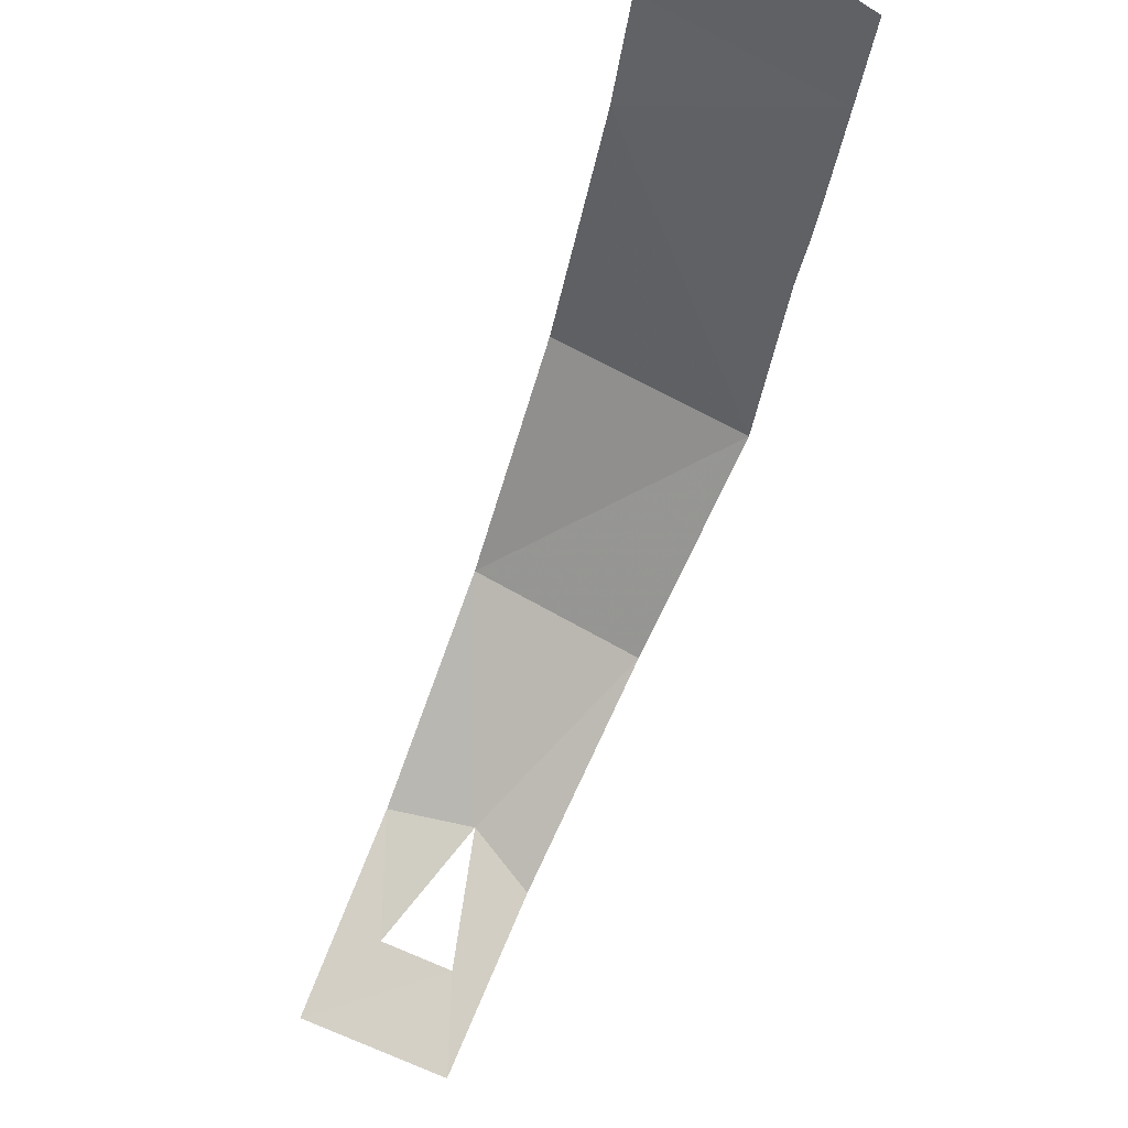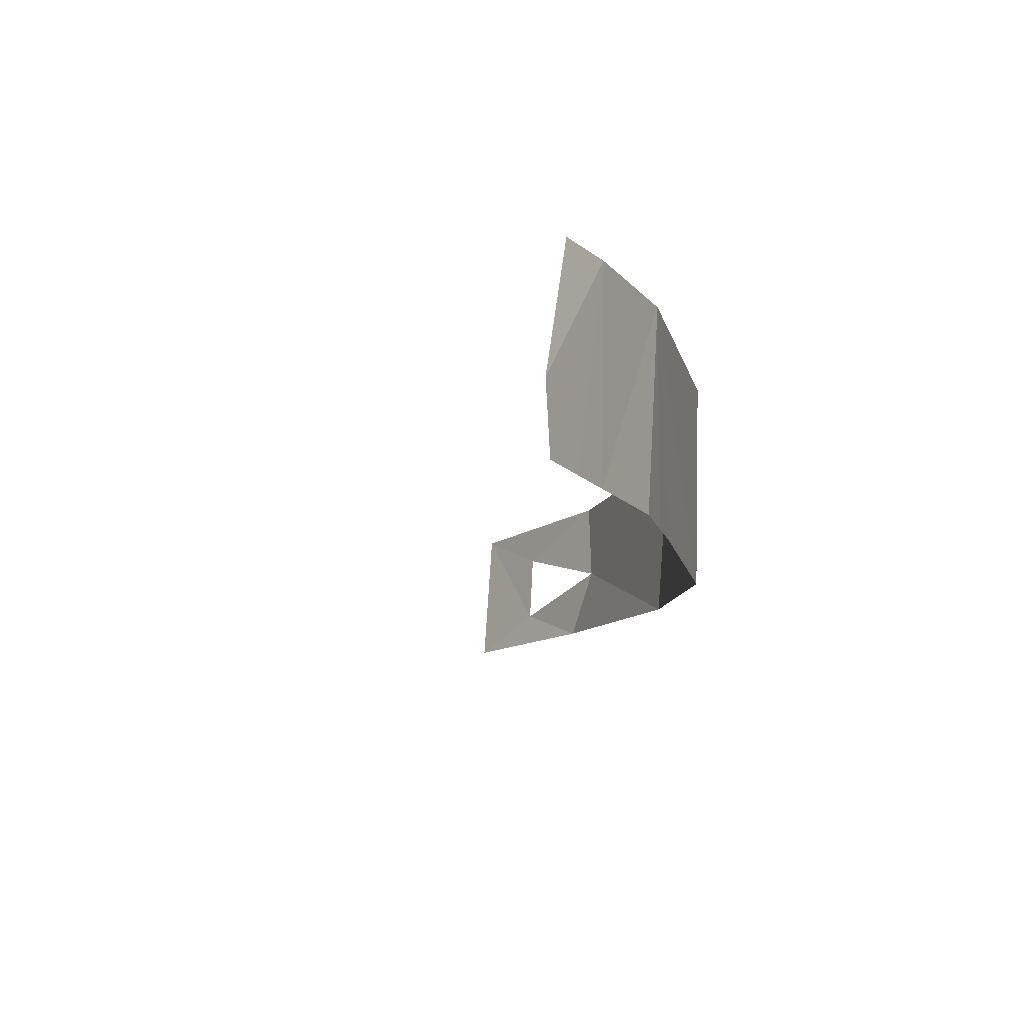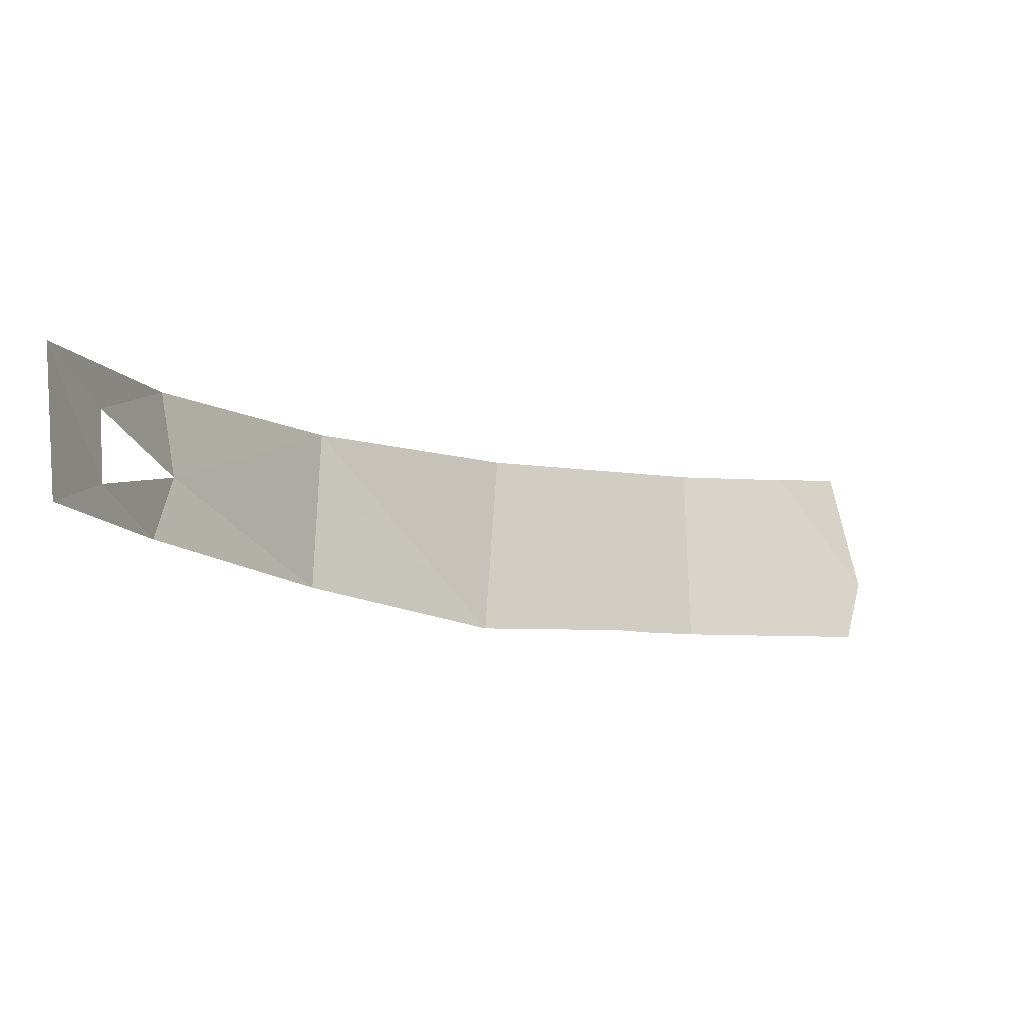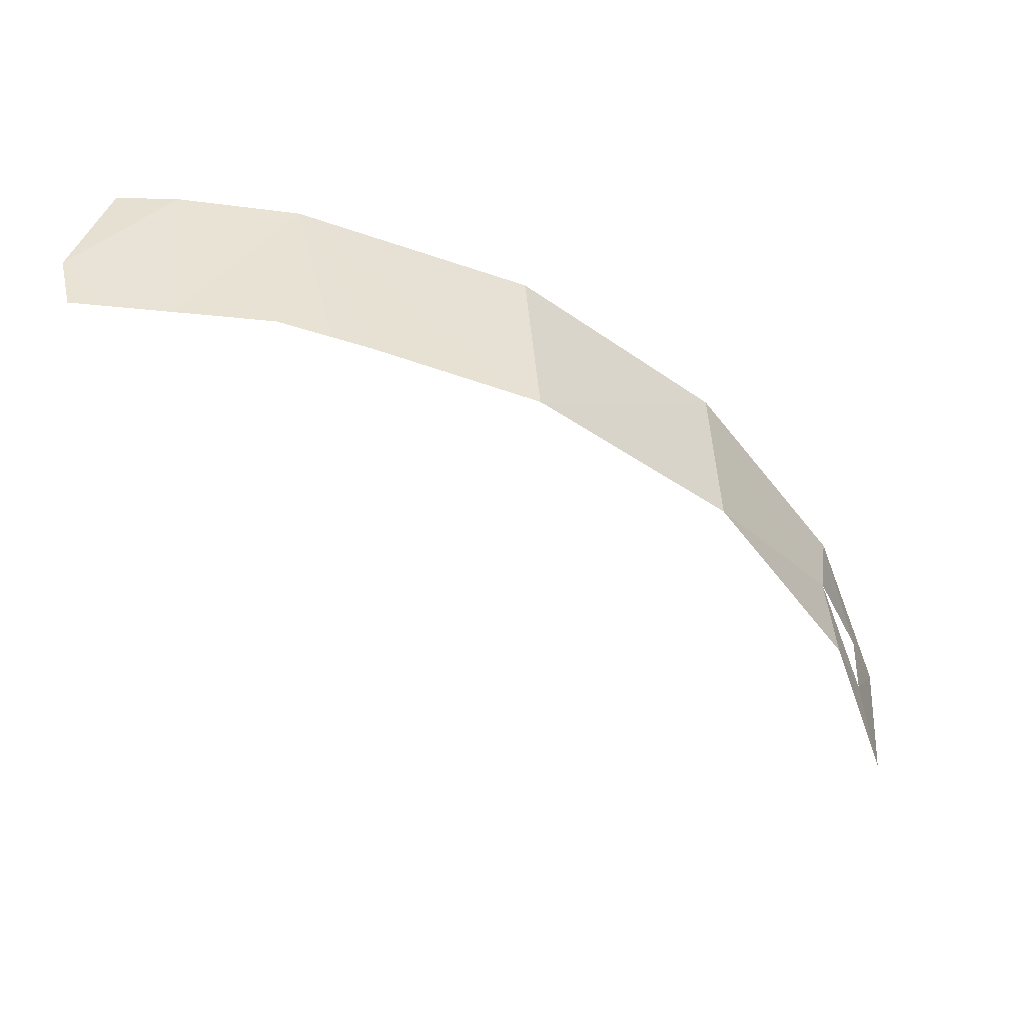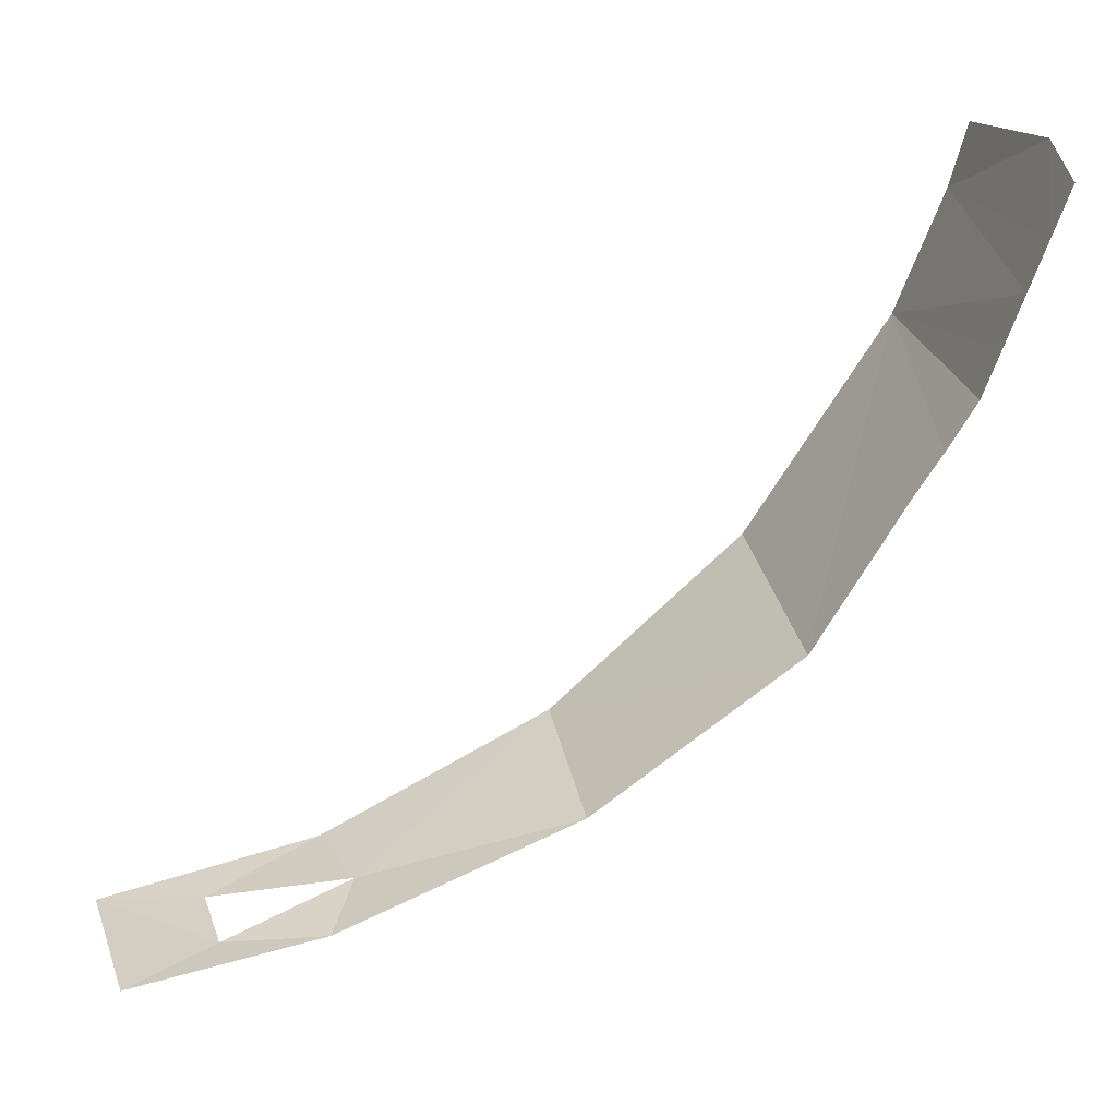
<metadata>
{"format":"obj","ext":"obj","renderer":"f3d","projection":"perspective","resolution":1024,"background":"white","views":[{"elev":73.6,"azim":-67.8,"up":"+Z"},{"elev":-15.0,"azim":47.4,"up":"+Y"},{"elev":-10.4,"azim":-77.3,"up":"+Y"},{"elev":-53.6,"azim":103.7,"up":"+Y"},{"elev":30.0,"azim":-17.7,"up":"+Z"}]}
</metadata>
<code>
v 0.2125 0.1861 -0.7765
v 0.1994 0.2675 -0.7862
v 0.413 0.2675 -0.6953
v 0.3941 0.1025 -0.6962
v 0.5752 0.0782 -0.5561
v 0.3941 0.1025 -0.6962
v 0.413 0.2675 -0.6953
v 0.413 0.2675 -0.6953
v 0.5915 0.2675 -0.5466
v 0.5752 0.0782 -0.5561
v 0.7782 0.2675 -0.1875
v 0.7835 0.1432 -0.159
v 0.7629 0.2675 -0.2443
v 0 0.1245 -0.7978
v 0 0.2675 -0.81
v 0.08825 0.1567 -0.7936
v 0.08825 0.1567 -0.7936
v 0 0.2675 -0.81
v 0.0889 0.2266 -0.7979
v 0.0889 0.2266 -0.7979
v 0 0.2675 -0.81
v 0.1994 0.2675 -0.7862
v 0.0889 0.2266 -0.7979
v 0.1994 0.2675 -0.7862
v 0.2125 0.1861 -0.7765
v 0.2125 0.1861 -0.7765
v 0.3941 0.1025 -0.6962
v 0.1764 0.1202 -0.7803
v 0.2125 0.1861 -0.7765
v 0.1764 0.1202 -0.7803
v 0.08825 0.1567 -0.7936
v 0.08825 0.1567 -0.7936
v 0.1764 0.1202 -0.7803
v 0 0.1245 -0.7978
v 0.7118 0.0821 -0.3464
v 0.7204 0.2675 -0.353
v 0.7272 0.08196 -0.304
v 0.7272 0.08196 -0.304
v 0.7204 0.2675 -0.353
v 0.7433 0.08189 -0.2593
v 0.7433 0.08189 -0.2593
v 0.7204 0.2675 -0.353
v 0.7629 0.2675 -0.2443
v 0.7433 0.08189 -0.2593
v 0.7629 0.2675 -0.2443
v 0.7585 0.08184 -0.217
v 0.7204 0.2675 -0.353
v 0.6625 0.0831 -0.4229
v 0.5752 0.0782 -0.5561
v 0.5915 0.2675 -0.5466
v 0.7204 0.2675 -0.353
v 0.6849 0.08202 -0.3888
v 0.6625 0.0831 -0.4229
v 0.6849 0.08202 -0.3888
v 0.7204 0.2675 -0.353
v 0.7118 0.0821 -0.3464
v 0.7585 0.08184 -0.217
v 0.7629 0.2675 -0.2443
v 0.7835 0.1432 -0.159
v 0.7746 0.08182 -0.172
g mesh6983717
f 1 2 3
f 3 4 1
f 5 6 7
f 8 9 10
f 11 12 13
f 14 15 16
f 17 18 19
f 20 21 22
f 23 24 25
f 26 27 28
f 29 30 31
f 32 33 34
f 35 36 37
f 38 39 40
f 41 42 43
f 44 45 46
f 47 48 49
f 49 50 47
f 51 52 53
f 54 55 56
f 57 58 59
f 59 60 57

</code>
